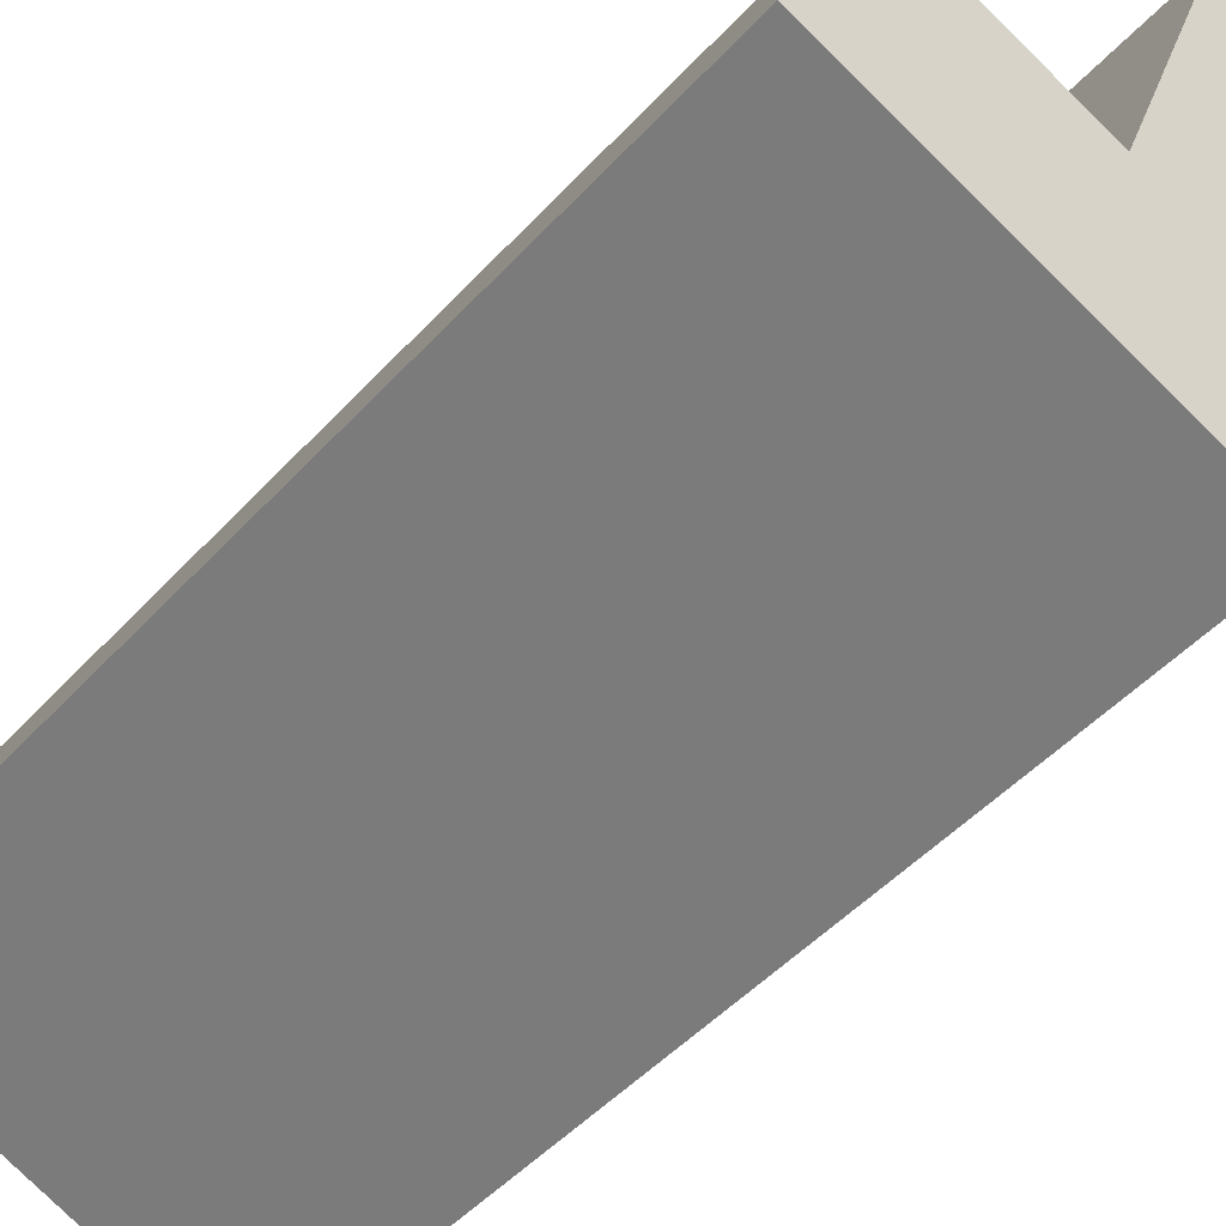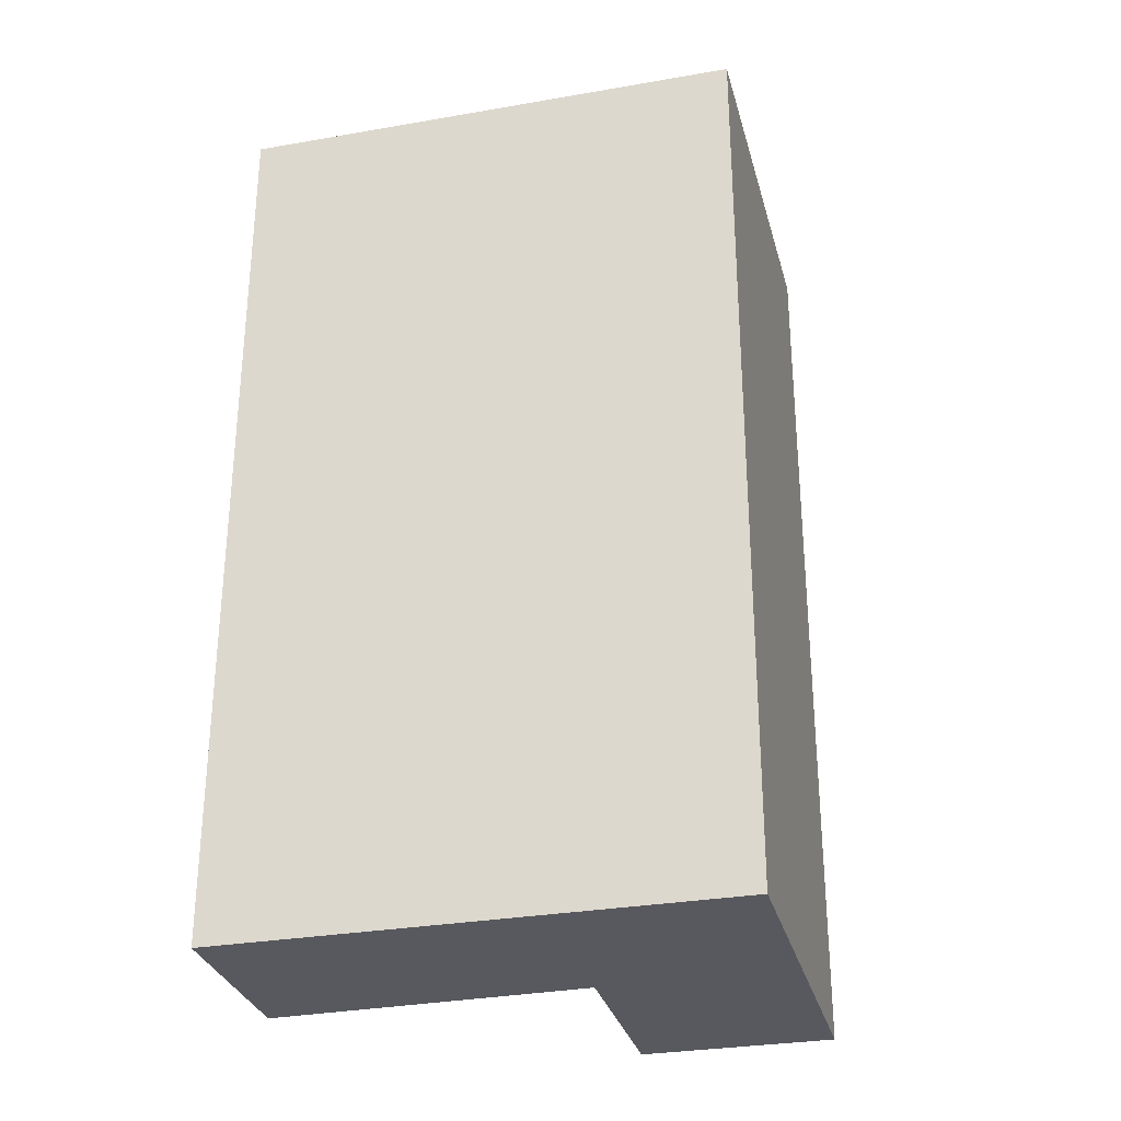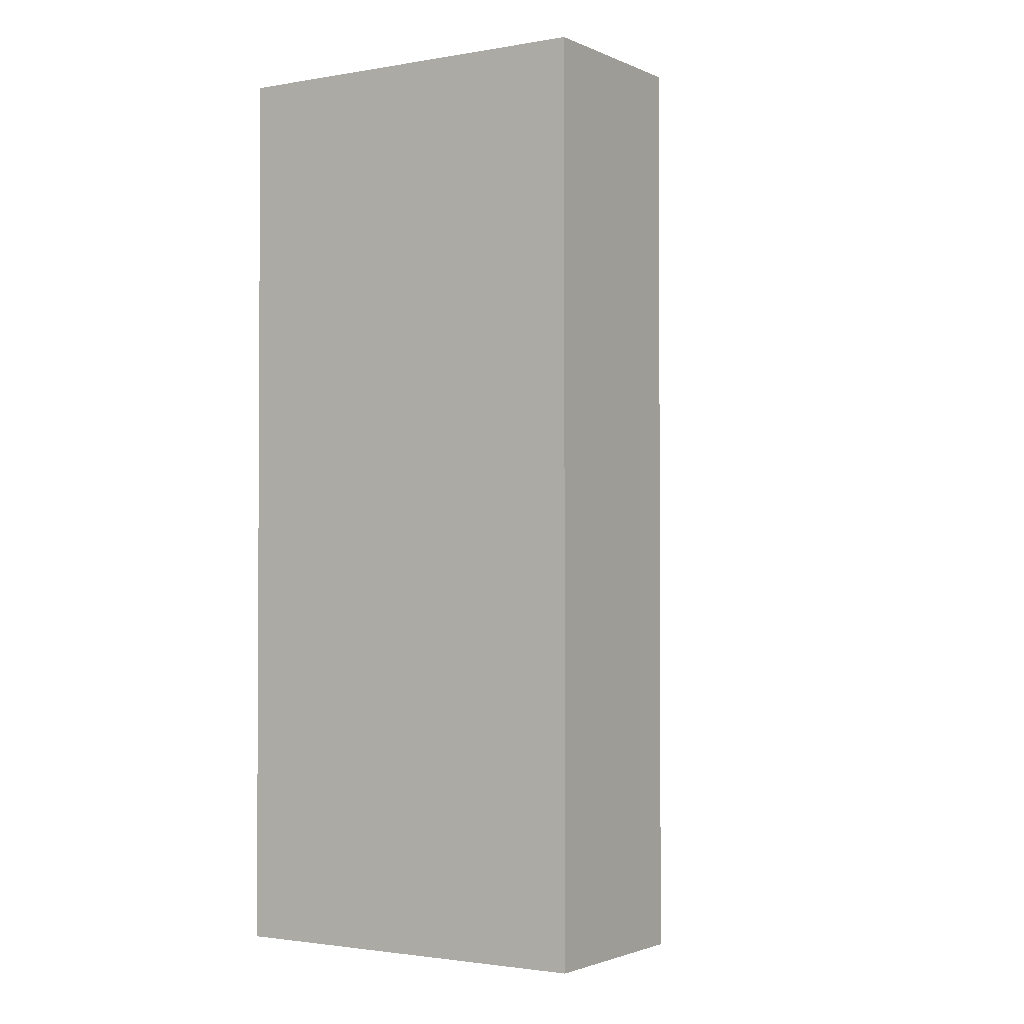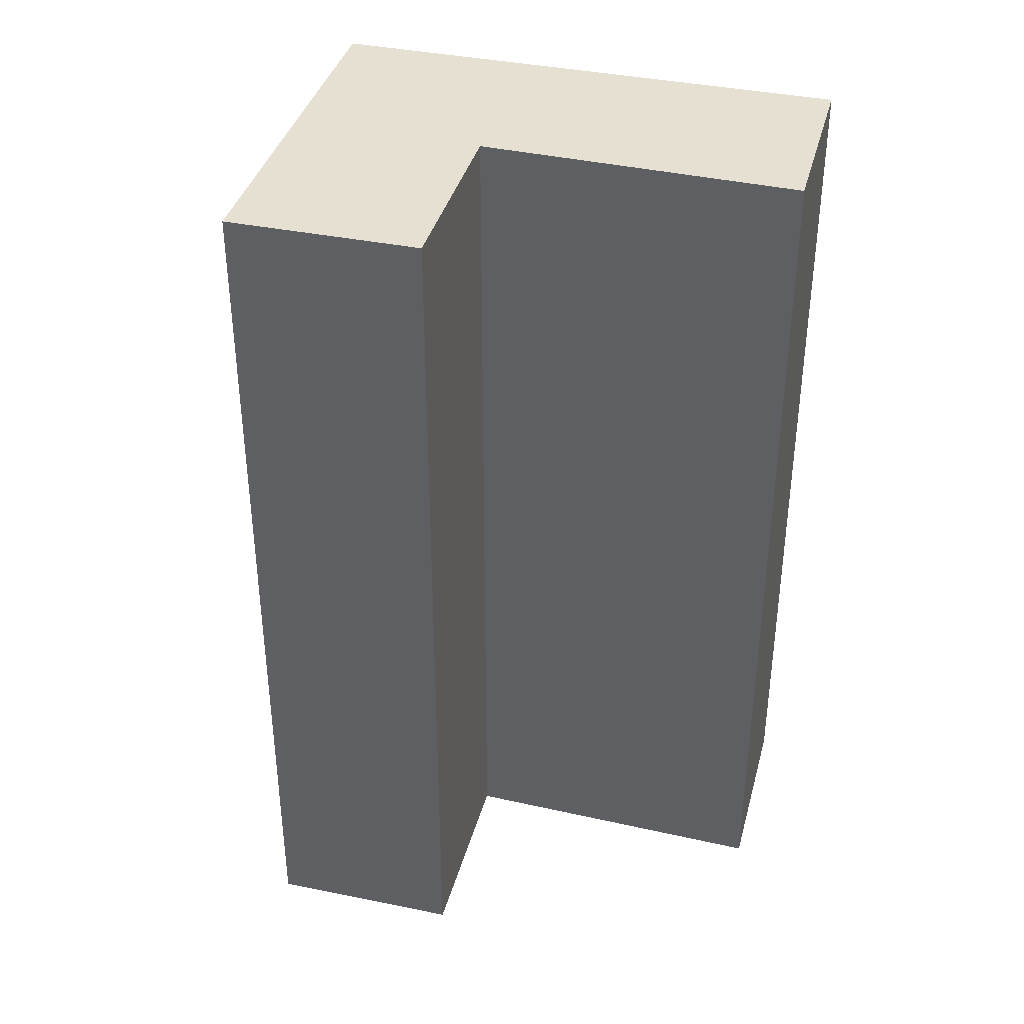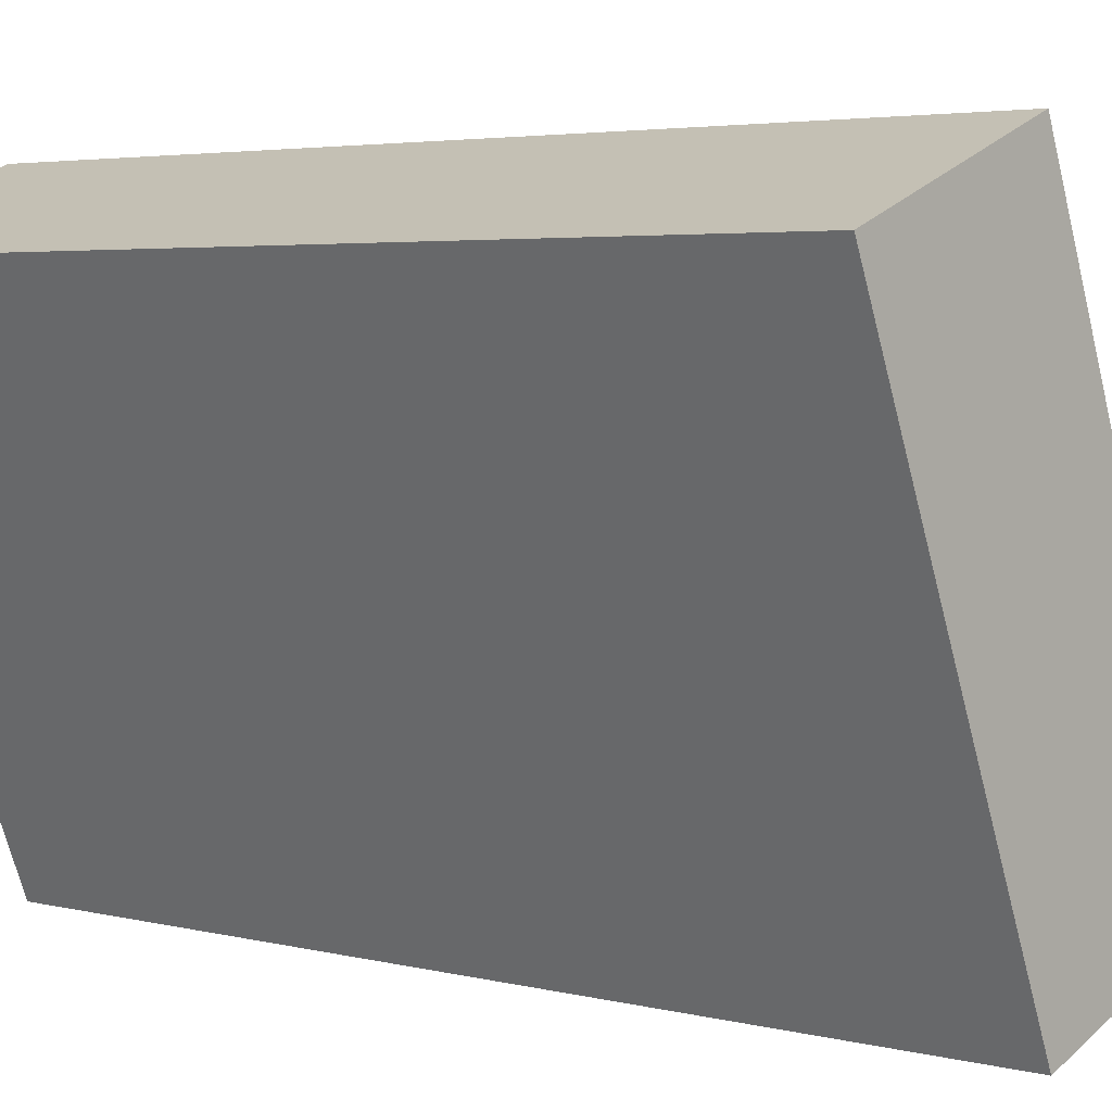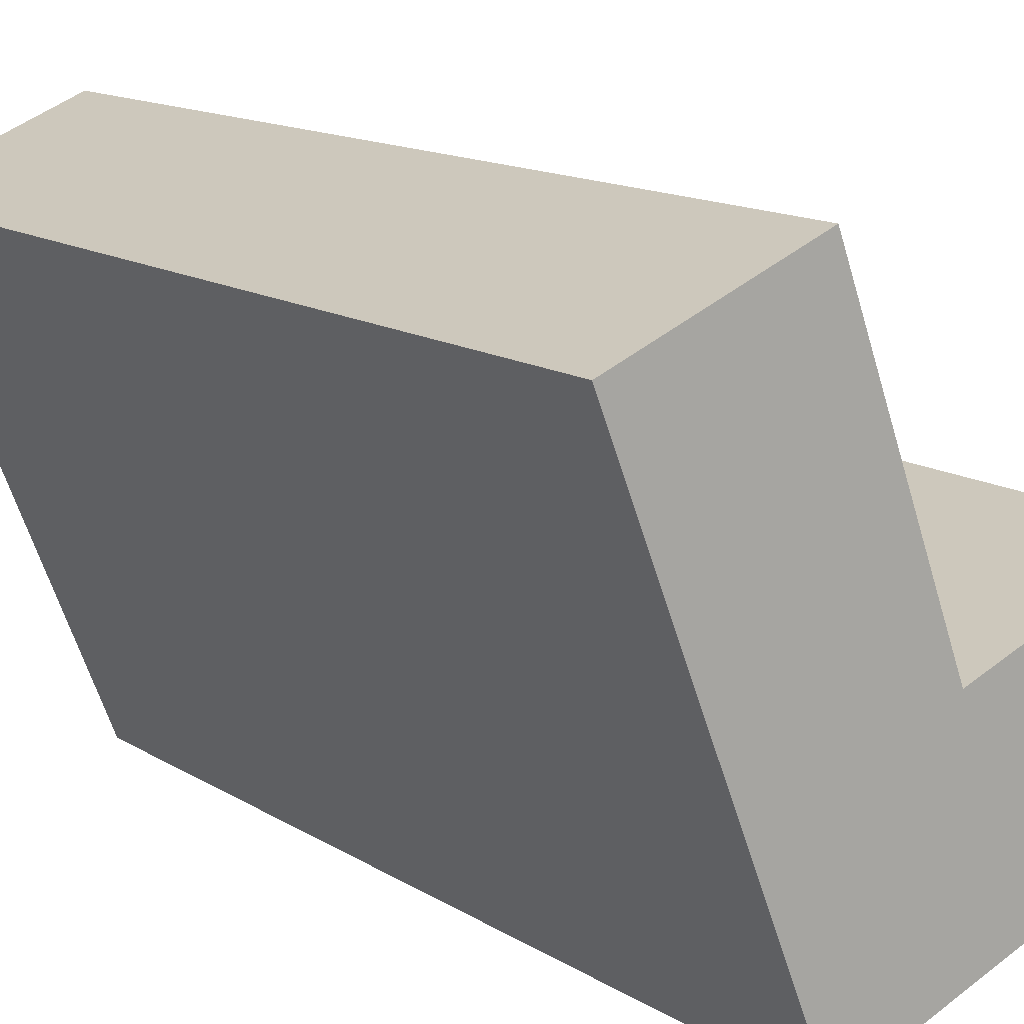
<metadata>
{"format":"obj","ext":"obj","renderer":"f3d","projection":"perspective","resolution":1024,"background":"white","views":[{"elev":-47.7,"azim":-39.8,"up":"+Z"},{"elev":-30.4,"azim":126.0,"up":"+Y"},{"elev":-1.9,"azim":-125.2,"up":"+Y"},{"elev":38.3,"azim":-53.5,"up":"+Y"},{"elev":3.6,"azim":132.0,"up":"+Z"},{"elev":13.5,"azim":144.2,"up":"+Z"}]}
</metadata>
<code>
v  5.703 9.477 3.462
v  3.725 9.477 -1.486
v  3.847 9.477 4.209
v  2.678 9.477 1.085
v  0.751 9.477 1.855
v  0 9.477 5.803e-16
v  3.847 -2.577e-16 4.209
v  5.703 -2.12e-16 3.462
v  0.751 -1.136e-16 1.855
v  2.678 -6.644e-17 1.085
v  3.725 9.099e-17 -1.486
v  0 0 0
g defaultobject
f 1 2 3
f 4 3 2
f 5 4 2
f 6 5 2
f 7 1 3
f 1 7 8
f 9 4 5
f 4 9 10
f 8 2 1
f 2 8 11
f 11 6 2
f 6 11 12
f 12 5 6
f 5 12 9
f 10 3 4
f 3 10 7
f 7 11 8
f 11 7 10
f 11 10 9
f 11 9 12

</code>
